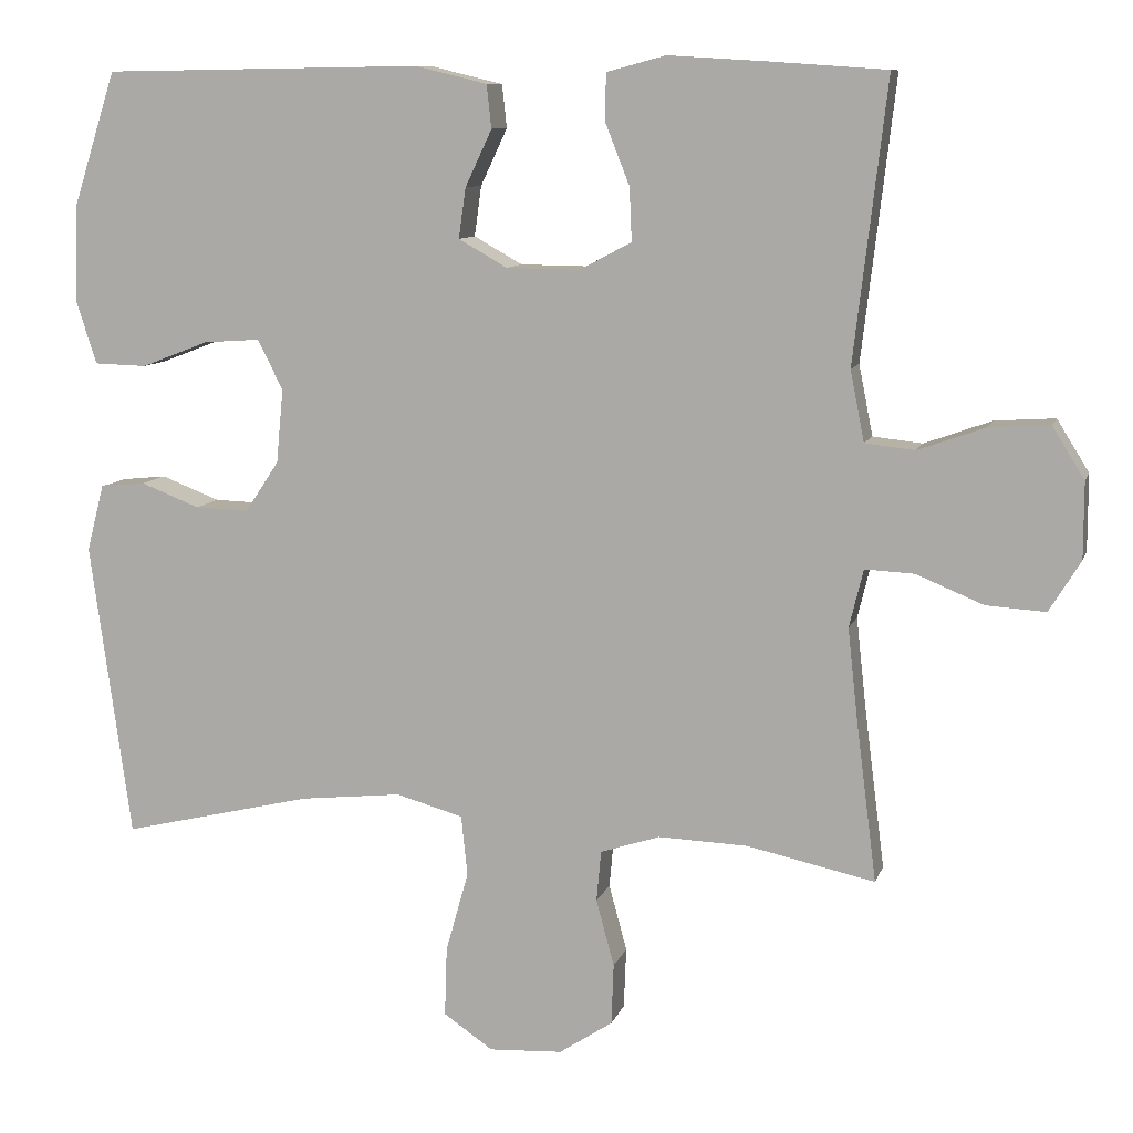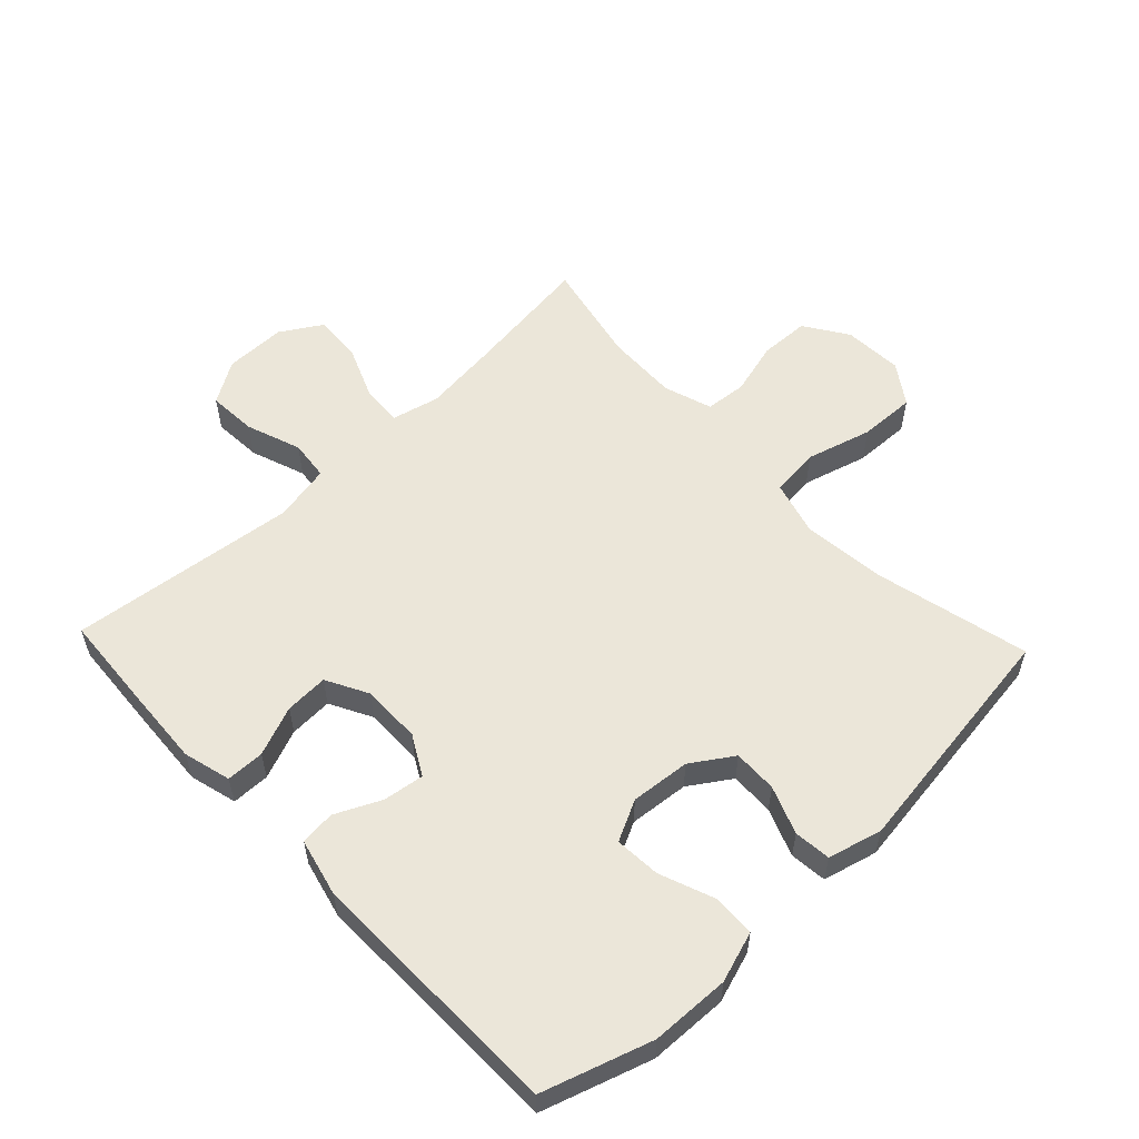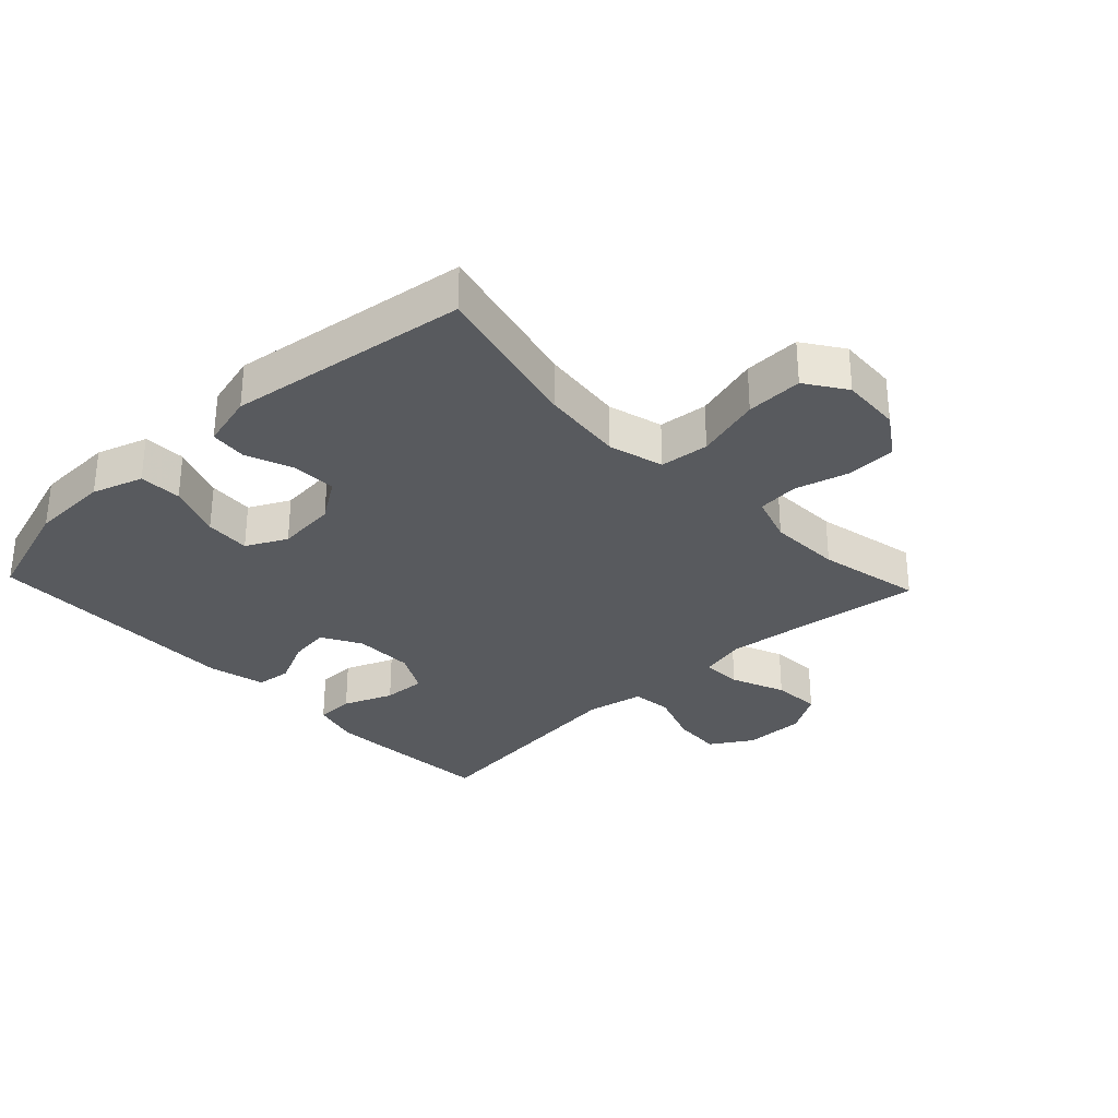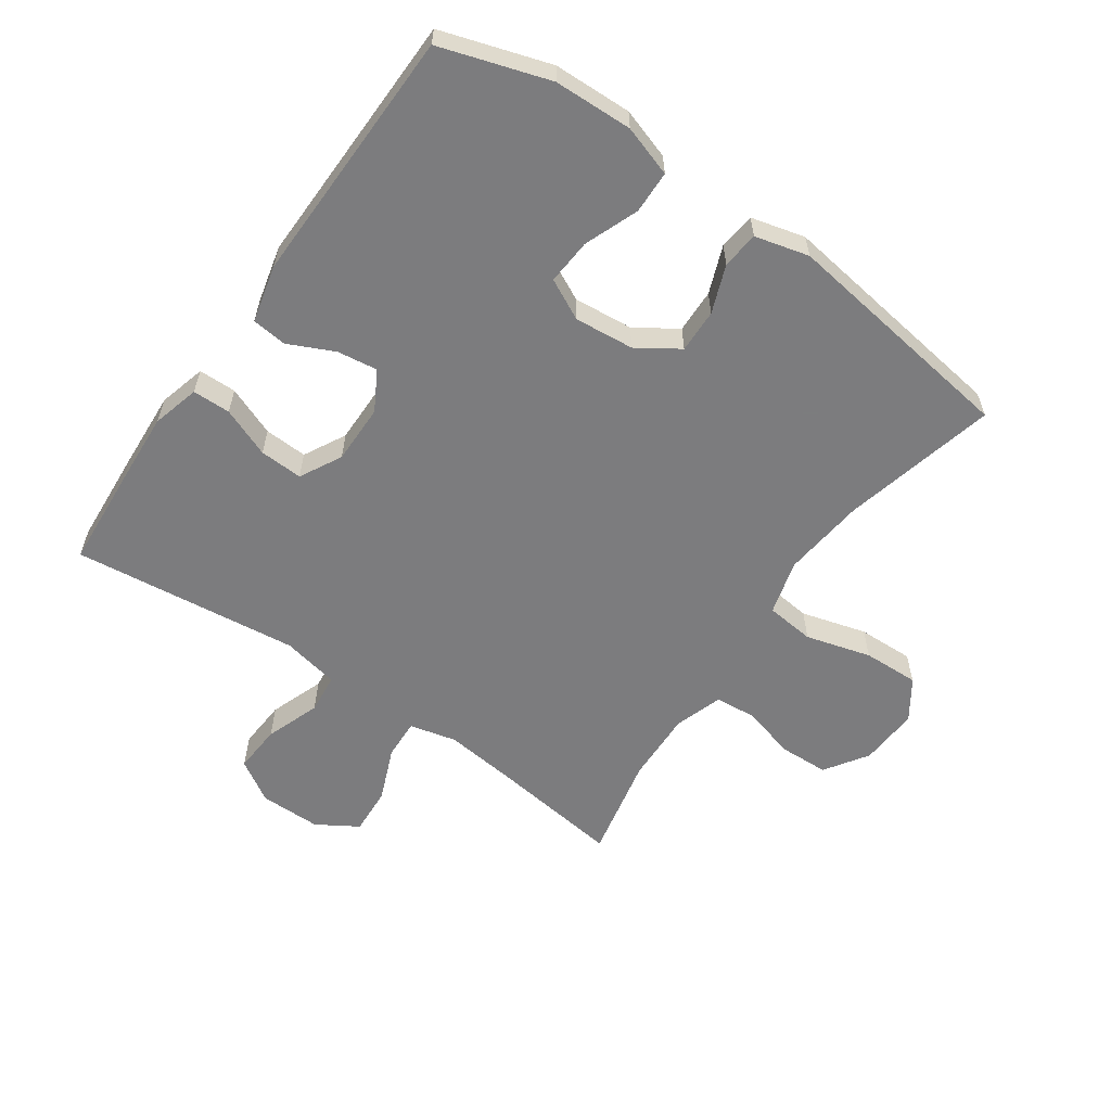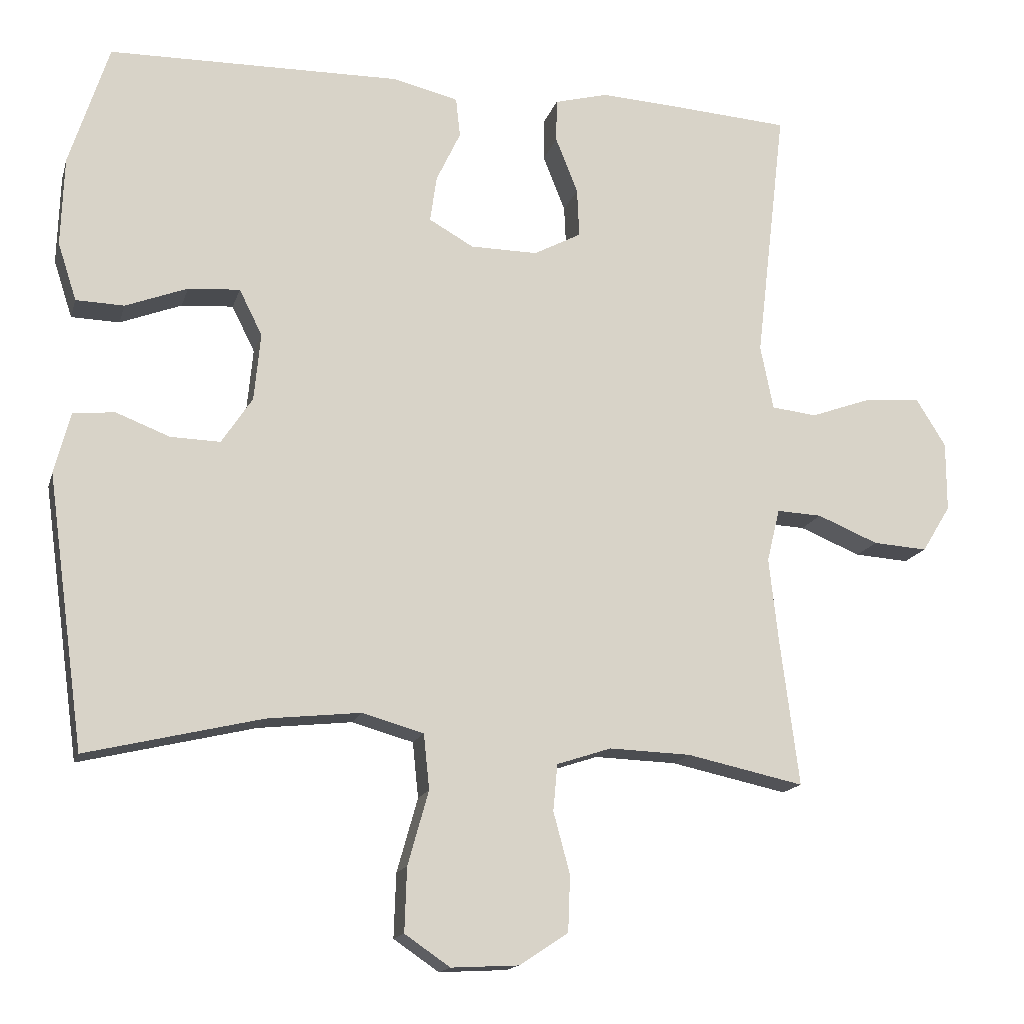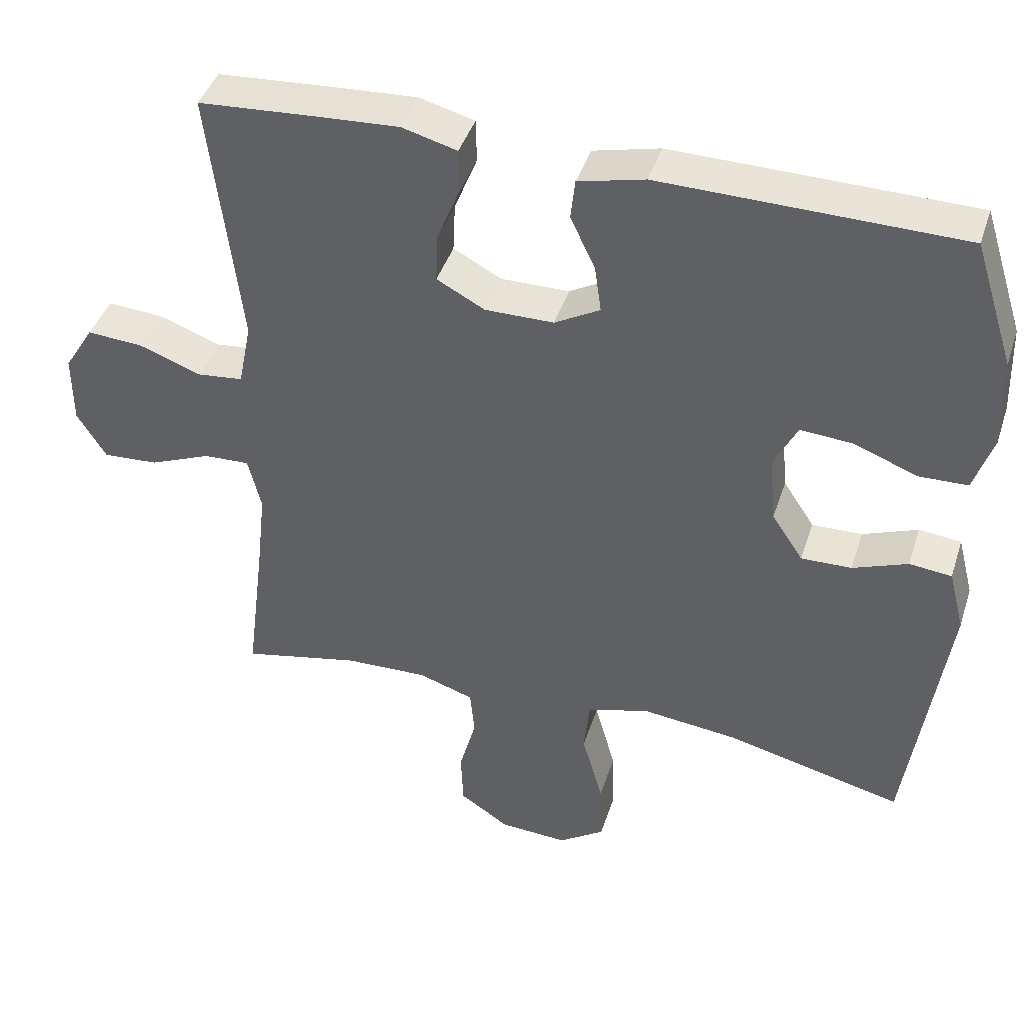
<metadata>
{"format":"obj","ext":"obj","renderer":"f3d","projection":"perspective","resolution":1024,"background":"white","views":[{"elev":9.7,"azim":-165.4,"up":"+Z"},{"elev":56.5,"azim":46.5,"up":"+Y"},{"elev":-31.1,"azim":133.3,"up":"+Y"},{"elev":-58.9,"azim":55.0,"up":"+Y"},{"elev":-15.5,"azim":165.6,"up":"+Z"},{"elev":42.4,"azim":17.5,"up":"+Z"}]}
</metadata>
<code>
v -0.5 0.07 0.5
v -0.342 0.07 0.511
v -0.226 0.07 0.518
v -0.151 0.07 0.498
v -0.15 0.07 0.438
v -0.181 0.07 0.36
v -0.184 0.07 0.292
v -0.118 0.07 0.257
v -0.024 0.07 0.258
v 0.038 0.07 0.293
v 0.029 0.07 0.357
v -0.005 0.07 0.429
v 0.001 0.07 0.484
v 0.092 0.07 0.506
v 0.5 0.07 0.5
v 0.555 0.07 0.329
v 0.559 0.07 0.205
v 0.533 0.07 0.125
v 0.466 0.07 0.123
v 0.38 0.07 0.156
v 0.308 0.07 0.161
v 0.276 0.07 0.097
v 0.285 0.07 0.003
v 0.328 0.07 -0.062
v 0.397 0.07 -0.06
v 0.472 0.07 -0.031
v 0.53 0.07 -0.037
v 0.552 0.07 -0.122
v 0.5 0.07 -0.5
v 0.256 0.07 -0.442
v 0.126 0.07 -0.428
v 0.04 0.07 -0.452
v 0.032 0.07 -0.529
v 0.061 0.07 -0.632
v 0.064 0.07 -0.721
v 0.001 0.07 -0.764
v -0.093 0.07 -0.759
v -0.161 0.07 -0.714
v -0.164 0.07 -0.636
v -0.141 0.07 -0.551
v -0.147 0.07 -0.486
v -0.223 0.07 -0.461
v -0.337 0.07 -0.465
v -0.5 0.07 -0.5
v -0.474 0.07 -0.296
v -0.461 0.07 -0.178
v -0.479 0.07 -0.104
v -0.542 0.07 -0.107
v -0.627 0.07 -0.142
v -0.703 0.07 -0.147
v -0.743 0.07 -0.082
v -0.743 0.07 0.015
v -0.702 0.07 0.081
v -0.625 0.07 0.076
v -0.539 0.07 0.045
v -0.476 0.07 0.052
v -0.458 0.07 0.142
v -0.5 0 0.5
v -0.342 0 0.511
v -0.226 0 0.518
v -0.151 0 0.498
v -0.15 0 0.438
v -0.181 0 0.36
v -0.184 0 0.292
v -0.118 0 0.257
v -0.024 0 0.258
v 0.038 0 0.293
v 0.029 0 0.357
v -0.005 0 0.429
v 0.001 0 0.484
v 0.092 0 0.506
v 0.5 0 0.5
v 0.555 0 0.329
v 0.559 0 0.205
v 0.533 0 0.125
v 0.466 0 0.123
v 0.38 0 0.156
v 0.308 0 0.161
v 0.276 0 0.097
v 0.285 0 0.003
v 0.328 0 -0.062
v 0.397 0 -0.06
v 0.472 0 -0.031
v 0.53 0 -0.037
v 0.552 0 -0.122
v 0.5 0 -0.5
v 0.256 0 -0.442
v 0.126 0 -0.428
v 0.04 0 -0.452
v 0.032 0 -0.529
v 0.061 0 -0.632
v 0.064 0 -0.721
v 0.001 0 -0.764
v -0.093 0 -0.759
v -0.161 0 -0.714
v -0.164 0 -0.636
v -0.141 0 -0.551
v -0.147 0 -0.486
v -0.223 0 -0.461
v -0.337 0 -0.465
v -0.5 0 -0.5
v -0.474 0 -0.296
v -0.461 0 -0.178
v -0.479 0 -0.104
v -0.542 0 -0.107
v -0.627 0 -0.142
v -0.703 0 -0.147
v -0.743 0 -0.082
v -0.743 0 0.015
v -0.702 0 0.081
v -0.625 0 0.076
v -0.539 0 0.045
v -0.476 0 0.052
v -0.458 0 0.142
f 52 53 54 55
f 52 55 56
f 51 52 56
f 48 49 50 51
f 47 48 51 56
f 46 47 56 57
f 43 44 45
f 42 43 45 46
f 41 42 46 57
f 37 38 39 40
f 37 40 41
f 36 37 41
f 33 34 35 36
f 32 33 36 41
f 31 32 41 57
f 27 28 29 30
f 25 26 27 30
f 24 25 30 31
f 23 24 31 57
f 17 18 19 20
f 17 20 21
f 16 17 21
f 15 16 21
f 14 15 21
f 11 12 13 14
f 10 11 14 21
f 9 10 21 22
f 3 4 5 6
f 3 6 7
f 2 3 7
f 1 2 7
f 57 1 7
f 23 57 7 8
f 8 9 22 23
f 112 111 110 109
f 113 112 109
f 113 109 108
f 108 107 106 105
f 113 108 105 104
f 114 113 104 103
f 102 101 100
f 103 102 100 99
f 114 103 99 98
f 97 96 95 94
f 98 97 94
f 98 94 93
f 93 92 91 90
f 98 93 90 89
f 114 98 89 88
f 87 86 85 84
f 87 84 83 82
f 88 87 82 81
f 114 88 81 80
f 77 76 75 74
f 78 77 74
f 78 74 73
f 78 73 72
f 78 72 71
f 71 70 69 68
f 78 71 68 67
f 79 78 67 66
f 63 62 61 60
f 64 63 60
f 64 60 59
f 64 59 58
f 64 58 114
f 65 64 114 80
f 80 79 66 65
f 1 58 59 2
f 2 59 60 3
f 3 60 61 4
f 4 61 62 5
f 5 62 63 6
f 6 63 64 7
f 7 64 65 8
f 8 65 66 9
f 9 66 67 10
f 10 67 68 11
f 11 68 69 12
f 12 69 70 13
f 13 70 71 14
f 14 71 72 15
f 15 72 73 16
f 16 73 74 17
f 17 74 75 18
f 18 75 76 19
f 19 76 77 20
f 20 77 78 21
f 21 78 79 22
f 22 79 80 23
f 23 80 81 24
f 24 81 82 25
f 25 82 83 26
f 26 83 84 27
f 27 84 85 28
f 28 85 86 29
f 29 86 87 30
f 30 87 88 31
f 31 88 89 32
f 32 89 90 33
f 33 90 91 34
f 34 91 92 35
f 35 92 93 36
f 36 93 94 37
f 37 94 95 38
f 38 95 96 39
f 39 96 97 40
f 40 97 98 41
f 41 98 99 42
f 42 99 100 43
f 43 100 101 44
f 44 101 102 45
f 45 102 103 46
f 46 103 104 47
f 47 104 105 48
f 48 105 106 49
f 49 106 107 50
f 50 107 108 51
f 51 108 109 52
f 52 109 110 53
f 53 110 111 54
f 54 111 112 55
f 55 112 113 56
f 56 113 114 57
f 57 114 58 1

</code>
